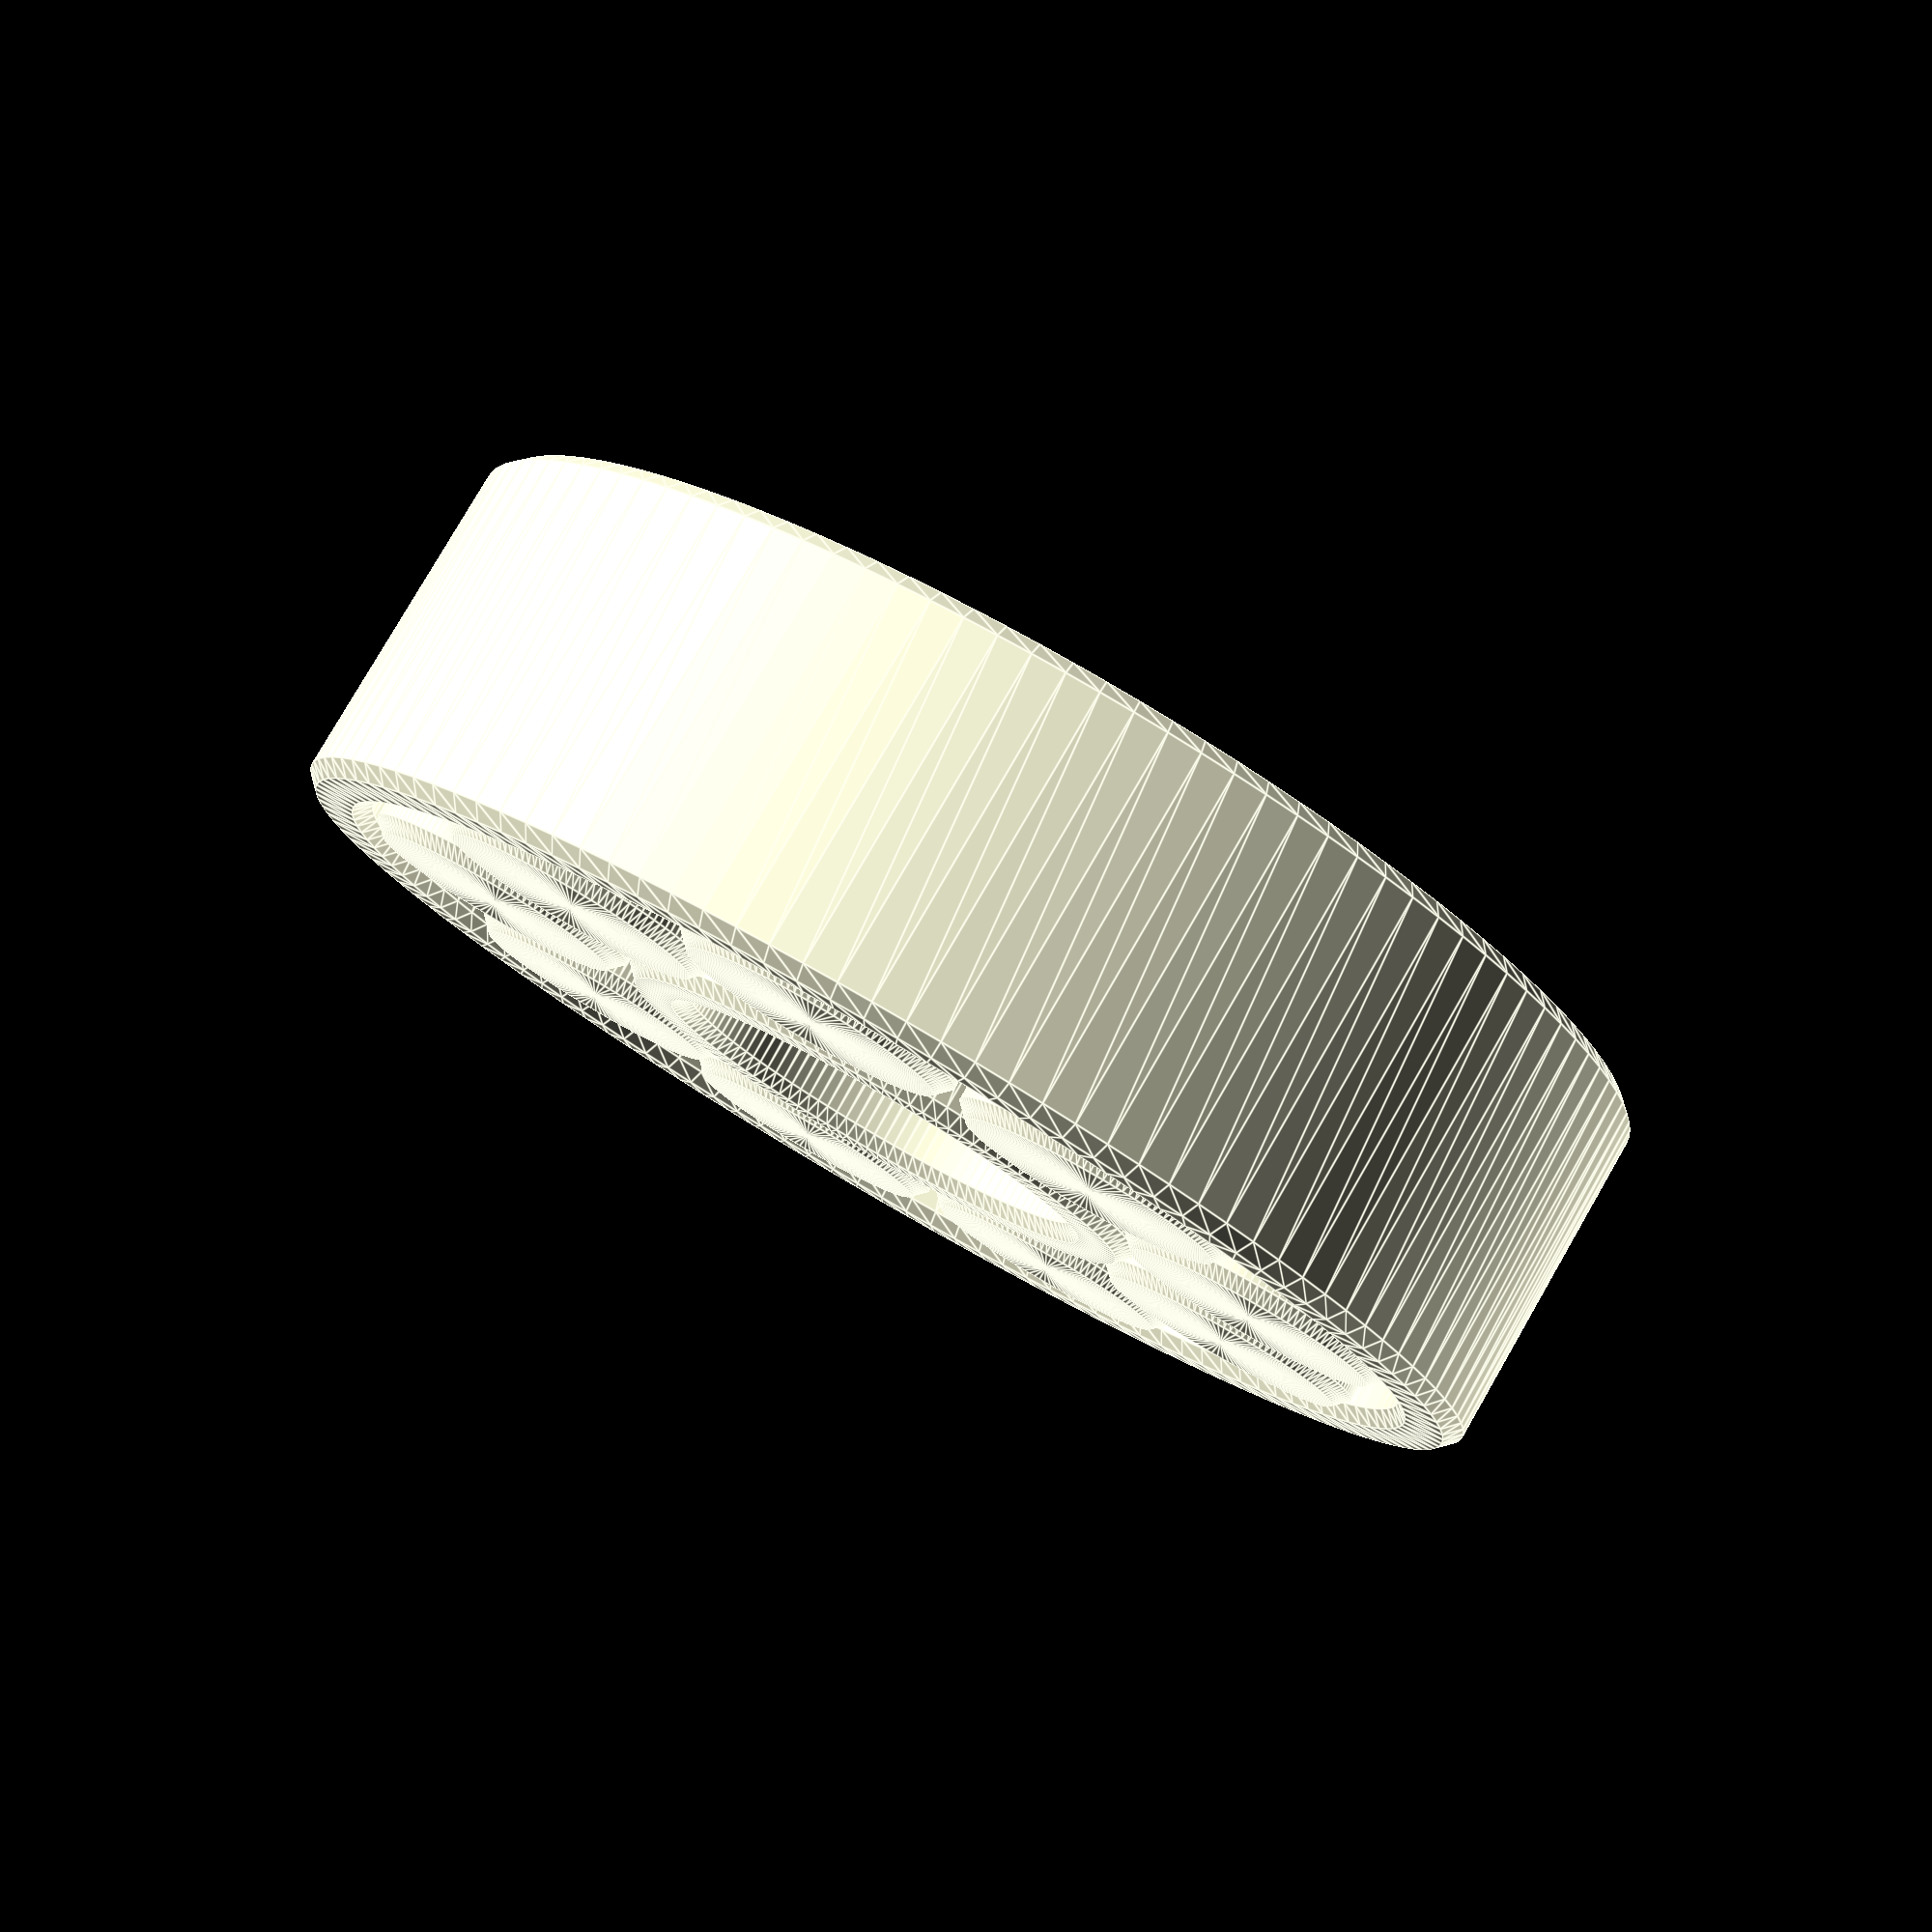
<openscad>
/*=======================================*\
#  _                    _             _   #
# | |    __ _ _ __ ___ | |__       _-(")- #
# | |   / _` | '_ ` _ \| '_ \    `%%%%%   #
# | |__| (_| | | | |_| | |_) | _  // \\   #
# |_____\__,_|_| |_| |_|_.__/_| |__  ___  #
#                  | |   / _` | '_ \/ __| #
#                  | |__| (_| | |_) \__ \ #
#  2021-04-04      |_____\__,_|_.__/|___/ #
#                                         #
\*=======================================*/
//*/

//https://www.bearingworks.com/bearing-sizes/

/*
         height/2
   <--------------->
    h1   h2   h3    h4
   <--><----><--><----->
             ______ _ _ 
            /      |   ^
           /           |
          /        |   | r3
    _____/_ _ _ _ _ _ _|_ _
   /_ _ _ _ _ _ _ _ _ _|_ _ ^ _ _ _
   |                   |    | r2  ^ r1
   |_ _ _ _ _ _ _ _|_ _v_ _ v _ _ v
//*/


/*
   CROSS SECTION
              outer_radius
   |<------------------------------------>|
                                inner_radius
                                 |<------>|
   |<->|    wall_thickiness  |<->| 
    .-.   .---------------.   .-.         |
   |   | |                 | |   |        
   |   | '.               .' |   |        |
   |    '. '.           .' .'    |        
   |      '. '.       .' .'      |        |
   |        | |       | |        |        
   |        | |       | |        |        |
   |        | |       | |        |        
   |        | |       | |        |        |
   
            |-|
            gap
//*/



boolean_op_margin = 1;

module base_shape(r,r0,r1,r2,r3,h1,h2,h3,h4) {
  polygon([[r,h1],[r0,0],[r1,0],[r2,h1],[r2,h1+h2],[r3,h1+h2+h3],[r3,h1+h2+h3+h4+h4],[r2,h1+h2+h3+h4+h4+h3],[r2,h1+h2+h3+h4+h4+h3+h2],[r1,h1+h2+h3+h4+h4+h3+h2+h1],[r0,h1+h2+h3+h4+h4+h3+h2+h1],[r,h1+h2+h3+h4+h4+h3+h2]]);
}

//base_shape(0,0.5,1.5,2,4,1,1,1,1);

module roller_cross_section(r1,r2,r3,h1,h2,h3,h4) {
  base_shape(0,0,r1,r2,r3,h1,h2,h3,h4);
}

module outer_ring_cross_section(r,r0,r1,r2,r3,h1,h2,h3,h4) {
  base_shape(r,r0,r1,r2,r3,h1,h2,h3,h4);
}

module inner_ring_cross_section(r,r0,r1,r2,r3,h1,h2,h3,h4) {
  base_shape(r,r0,r1,r2,r3,h1,h2,h3,h4);
}

module rotate_extrude_cond(angle=360,condition=true, convexity=2) {
  if(condition) {
    rotate_extrude(angle=angle, convexity = convexity) children();
  } else {
    children();
  }
}

module populate_rollers(step_angle, radius, condition=true) {
  if(condition) {
    for(i=[0:step_angle:360]) {
      rotate(a=i,v=[0,0,1]) {
        translate(v=[radius,0,0]) {
          children();
        }
      }
    }
  } else {
    translate(v=[radius,0,0]) {
      rotate(a=000,v=[0,1,0]) children();
      rotate(a=180,v=[0,1,0]) children();
    }
  }
}

module bearing(width, inner_radius, outer_radius, roller_radius=[2,4], min_wall_thickness=[2,2],print_angle=45, gap=[0.15,0.15], bevel=[0.5,0.5], show_cross_section=false) {
  middle_radius = (outer_radius+inner_radius)/2;
  roller_radius0 = roller_radius[0];
  wall_thickness0 = middle_radius-inner_radius-roller_radius[1];//min_wall_thickness[0];
  wall_thickness1 = min_wall_thickness[1];
  roller_radius1 = roller_radius[1];//(outer_radius-inner_radius-2*gap-2*wall_thickness[0])/2
  gap0 = gap[0];
  gap1 = gap[1];
  
  if(wall_thickness0<min_wall_thickness[0]) {
    echo("Requred min_wall_thickness=",min_wall_thickness[0]," but calculated: ",wall_thickness0);
  }
  
  rotate_extrude_cond(angle=360,condition=!show_cross_section) {
    inner_ring_cross_section(
      r=inner_radius,
      r0=inner_radius+bevel[0],
      r1=inner_radius+wall_thickness0-bevel[0]-gap0/2,
      r2=inner_radius+wall_thickness0-gap0/2,
      r3=middle_radius-roller_radius0-gap1/2,
      h1=bevel[1],
      h2=width/2-wall_thickness1/2-tan(print_angle)*(roller_radius1-roller_radius0)-bevel[1]+tan((90-print_angle)/2)*gap0/2,
      h3=tan(print_angle)*(roller_radius1-roller_radius0)+tan((90-print_angle)/2)*gap1/2-tan((90-print_angle)/2)*gap0/2,
      h4=wall_thickness1/2-tan((90-print_angle)/2)*gap1/2
    );
  }
  //tan(a)=h3/(r1-r0)
  //cos(a)=x/gap
  step_angle_float=2*asin(roller_radius1/middle_radius);
  n=floor(360/step_angle_float);
  step_angle=360/n;
  echo(n);
  
  populate_rollers(step_angle=step_angle, radius=middle_radius, condition=!show_cross_section) {
      rotate_extrude_cond(angle=360,condition=!show_cross_section) {
          roller_cross_section(
            r1=roller_radius1-bevel[0]-gap0/2,
            r2=roller_radius1-gap0/2,
            r3=roller_radius0-gap1/2,
            h1=bevel[1],
            h2=width/2-wall_thickness1/2-tan(print_angle)*(roller_radius1-roller_radius0)-bevel[1]-tan((90-print_angle)/2)*gap0/2,
            h3=tan(print_angle)*(roller_radius1-roller_radius0)-tan((90-print_angle)/2)*gap1/2+tan((90-print_angle)/2)*gap0/2,
            h4=wall_thickness1/2+tan((90-print_angle)/2)*gap1/2
        );
    }
  }
  rotate_extrude_cond(angle=360,condition=!show_cross_section) {
    outer_ring_cross_section(
      r=outer_radius,
      r0=outer_radius-bevel[0],
      r1=outer_radius-wall_thickness0+bevel[0]+gap0/2,
      r2=outer_radius-wall_thickness0+gap0/2,
      r3=middle_radius+roller_radius0+gap1/2,
      h1=bevel[1],
      h2=width/2-wall_thickness1/2-bevel[1]-tan(print_angle)*(roller_radius1-roller_radius0)+tan((90-print_angle)/2)*gap0/2,
      h3=tan(print_angle)*(roller_radius1-roller_radius0)+tan((90-print_angle)/2)*gap1/2-tan((90-print_angle)/2)*gap0/2,
      h4=wall_thickness1/2-tan((90-print_angle)/2)*gap1/2
    );
  }
}

//bearing(width=10,inner_radius=10, outer_radius=22, roller_radius=[2.0,4.0], min_wall_thickness=[2,2], print_angle=45, gap=0.15, bevel=[0.5,0.5],$fn=120);

//bearing(width=10,inner_radius=2, outer_radius=14, roller_radius=[3.0,4.0], min_wall_thickness=[2,2], print_angle=45, gap=0.15, bevel=[0.2,0.2],show_cross_section=flase, $fn=120); //It prints


bearing(width=5,inner_radius=3, outer_radius=9, roller_radius=[1.25,2.0], min_wall_thickness=[1,0.5], print_angle=45, gap=[0.05,0.15], bevel=[0.2,0.2],show_cross_section=false, $fn=120);//603


</openscad>
<views>
elev=280.0 azim=317.7 roll=210.0 proj=p view=edges
</views>
